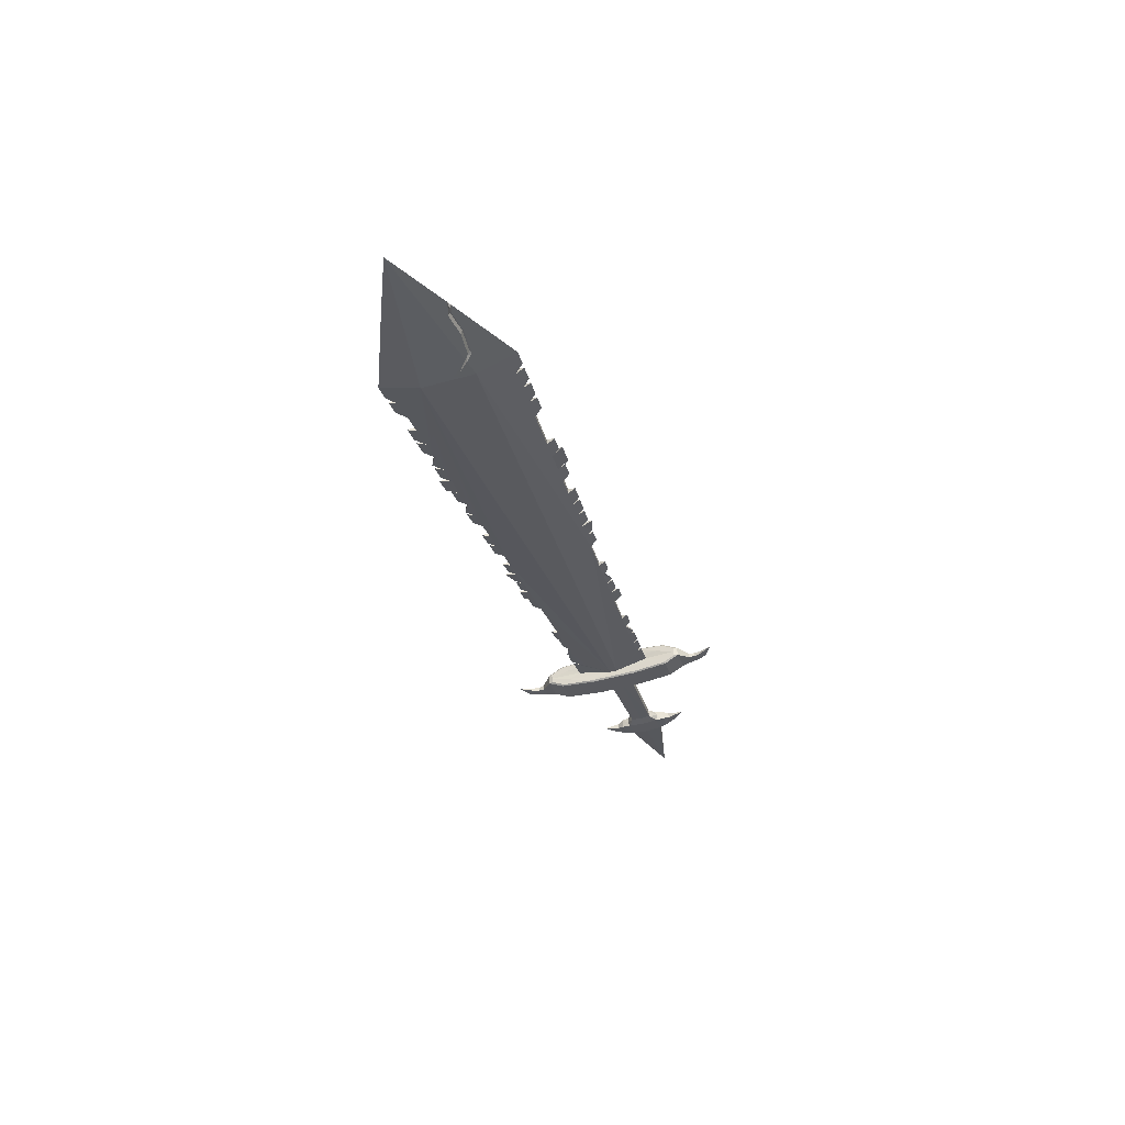
<metadata>
{"format":"obj","ext":"obj","renderer":"f3d","projection":"perspective","resolution":1024,"background":"white","views":[{"elev":63.1,"azim":96.6,"up":"+Z"}]}
</metadata>
<code>
o sword
v 0.6728 1.894 0.6856
v 0.719 1.831 0.6471
v 0.7032 1.9 0.6887
v 0.3505 2.864 1.145
v 0.2701 2.842 1.156
v 0.3615 2.819 1.132
v 0.6857 2.788 0.7506
v 0.5138 3 0.8057
v 0.6285 3.025 0.8178
v 0.7089 2.178 0.5716
v 0.6557 2.166 0.566
v 0.7514 2.359 0.6269
v 0.7088 2.028 0.9345
v 0.7486 2.197 0.9861
v 0.6646 2.258 1
v 0.5328 2.903 1.164
v 0.5439 2.858 1.151
v 0.6116 2.914 1.192
v 0.6314 2.924 1.175
v 0.7121 2.749 0.7605
v 0.6459 3.023 0.8384
v 0.7402 1.952 0.5365
v 0.7433 1.836 0.6496
v 0.7594 1.824 0.5215
v 0.6977 2.65 1.097
v 0.3268 -0.000321 8.046
v 0.1565 0.1997 8.917
v 0.1213 0.2899 8.621
v 0.3643 0.5064 8.196
v 0.1945 0.1062 9.204
v 0.2001 0.1015 9.155
v -0.01596 0.7551 8.253
v 0.4324 1.113 5.103
v 0.4402 1.198 4.853
v 0.3815 1.186 4.847
v 0.3729 1.1 5.096
v 0.05979 0.4419 8.164
v 0.2885 0.8196 8.286
v 0.07345 0.2081 10.25
v 0.06174 0.4051 8.486
v 0.3182 2.57 1.057
v 0.2663 2.943 0.7984
v 0.3326 2.669 0.7205
v 0.6026 2.155 0.5604
v 0.4808 2.301 0.5984
v 0.4664 2.126 0.9325
v 0.4809 2.225 0.5961
v 0.6056 1.958 0.8892
v 0.6201 2.057 0.5528
v 0.7339 2.081 0.5648
v 0.7681 2.19 0.9643
v 0.7195 1.982 0.9012
v 0.4477 2.83 0.7526
v 0.3425 2.715 0.7144
v 0.4 2.976 0.7937
v 0.6161 2.33 0.6126
v 0.5382 2.849 0.7621
v 0.7826 2.289 0.6279
v 0.355 2.503 1.059
v 0.4763 2.14 0.9575
v 0.5243 2.228 0.9856
v 0.5858 3.24 -0.4769
v 0.5673 3.368 -0.4402
v 0.2853 2.952 0.7817
v 0.6495 2.015 0.9283
v 0.5558 2.412 1.021
v 0.691 2.574 1.095
v 0.4534 3.343 -0.4522
v 0.4952 3.182 -0.6336
v 0.4953 3.221 -0.4864
v 0.5902 2.003 0.922
v 0.441 3.448 -0.829
v 0.4303 3.374 -0.5798
v 0.5764 3.809 -1.985
v 0.5059 3.255 -0.8828
v 0.569 3.172 -0.6334
v 0.631 3.211 -0.6193
v 0.6118 3.484 -0.811
v 0.6011 3.41 -0.5618
v 0.6417 3.284 -0.8685
v 0.5797 3.245 -0.8826
v 0.677 2.069 0.5588
v 0.2519 2.844 1.135
v 0.6626 1.97 0.8952
v 0.6795 1.939 0.5301
v 0.7099 1.946 0.5333
v 0.7336 1.906 0.6919
v 0.6947 1.826 0.6445
v 0.7349 1.747 0.6402
v 0.774 1.703 0.5524
v 0.7352 1.819 0.5189
v 0.7109 1.813 0.5163
v 0.7544 1.751 0.6423
v 0.772 1.544 0.6971
v 0.7155 1.743 0.6382
v 0.7352 1.695 0.5483
v 0.7546 1.699 0.5503
v 0.5058 2.404 1.31
v 0.5458 2.413 1.314
v 0.5437 2.297 1.365
v 0.5449 2.316 1.317
v 0.4923 2.237 1.78
v 0.5312 2.245 1.784
v 0.5234 2.162 1.83
v 0.2224 2.555 4.176
v 0.1801 2.603 3.929
v 0.1668 2.543 4.17
v 0.5019 2.316 1.542
v 0.5385 2.323 1.546
v 0.5362 2.223 1.586
v 0.5368 2.237 1.553
v 0.4915 1.772 3.185
v 0.4382 1.761 3.179
v 0.4837 1.677 3.183
v 0.3373 0.7467 6.13
v 0.3999 0.7601 6.136
v 0.3894 0.626 6.192
v 0.5176 2.085 2.263
v 0.4731 2.076 2.258
v 0.5131 1.995 2.264
v 0.4461 1.84 2.949
v 0.4987 1.851 2.954
v 0.4902 1.742 2.99
v 0.3156 3.026 2.275
v 0.2855 3.146 2.109
v 0.2737 3.017 2.271
v 0.4245 1.026 5.356
v 0.3642 1.013 5.35
v 0.4158 0.9194 5.35
v 0.5242 2.164 2.03
v 0.4823 2.155 2.026
v 0.516 2.094 2.038
v 0.4148 0.8996 5.401
v 0.3464 0.8363 5.866
v 0.4083 0.8496 5.873
v 0.4083 0.6779 5.908
v 0.4317 1.094 4.848
v 0.3994 0.7403 5.867
v 0.3089 0.4739 6.937
v 0.3736 0.4877 6.944
v 0.3625 0.3478 7.007
v 0.328 0.6563 6.396
v 0.3913 0.6699 6.403
v 0.3806 0.5338 6.461
v 0.4626 1.45 4.123
v 0.4063 1.438 4.117
v 0.4544 1.35 4.119
v 0.4915 1.626 3.211
v 0.3643 0.374 6.937
v 0.3457 0.2126 7.772
v 0.2792 0.1983 7.764
v 0.3361 0.09608 7.763
v 0.4478 1.283 4.606
v 0.3898 1.271 4.6
v 0.4394 1.18 4.602
v 0.5201 2.06 2.066
v 0.3981 1.355 4.357
v 0.4552 1.367 4.363
v 0.4461 1.248 4.403
v 0.4143 1.52 3.879
v 0.4699 1.532 3.885
v 0.461 1.416 3.923
v 0.4228 0.9881 5.146
v 0.3822 0.5583 6.396
v 0.3554 0.9251 5.606
v 0.4165 0.9382 5.613
v 0.4066 0.81 5.659
v 0.3645 0.3961 7.218
v 0.2991 0.3821 7.211
v 0.3551 0.2813 7.21
v 0.464 1.997 2.489
v 0.505 1.929 2.724
v 0.455 1.919 2.719
v 0.4385 1.162 4.647
v 0.4771 1.613 3.65
v 0.4223 1.601 3.644
v 0.4691 1.515 3.647
v 0.4843 1.693 3.416
v 0.4303 1.681 3.411
v 0.485 1.561 3.404
v 0.2892 0.2902 7.487
v 0.3552 0.3043 7.494
v 0.3436 0.1609 7.561
v 0.4762 1.373 3.865
v 0.3185 0.5654 6.665
v 0.3825 0.5791 6.672
v 0.3716 0.441 6.732
v 0.401 0.6078 6.118
v 0.4684 1.499 3.687
v 0.3339 0.06756 7.841
v 0.4757 1.581 3.453
v 0.2827 2.848 2.985
v 0.2464 2.897 2.745
v 0.2327 2.838 2.98
v 0.5112 2.007 2.494
v 0.2098 2.495 4.42
v 0.26 2.957 2.508
v 0.2937 2.907 2.749
v 0.3046 2.966 2.513
v 0.6415 3.047 -0.7427
v 0.6089 3.04 -0.7462
v 0.6554 2.839 -0.7836
v 0.4005 3.574 -0.5223
v 0.4625 3.612 -0.5082
v 0.3895 3.69 -0.5157
v 0.6526 3.168 -0.8751
v 0.4732 3.686 -0.7574
v 0.4112 3.647 -0.7714
v 0.3981 3.749 -0.715
v 0.1824 4.05 1.278
v 0.1721 3.964 1.274
v 0.2025 3.971 1.277
v 0.3394 2.91 1.158
v 0.5713 3.261 0.8851
v 0.3112 3.822 1.039
v 0.433 3.675 1.001
v 0.2581 3.81 1.033
v 0.2915 3.754 1.425
v 0.3574 3.528 1.361
v 0.4054 3.617 1.39
v 0.5218 2.949 1.177
v 0.5796 3.297 0.9163
v 0.2395 4.023 1.125
v 0.2067 4.055 1.28
v 0.2328 3.977 1.281
v 0.5651 3.198 1.253
v 0.5267 3.254 1.288
v -0.09172 1.068 8.342
v 0.01468 0.8328 9.454
v 0.01094 0.8728 9.402
v -0.05421 1.575 8.493
v 0.136 1.087 8.683
v 0.1978 1.033 8.579
v 0.2128 1.133 8.375
v 0.1712 2.311 5.169
v 0.158 2.248 5.425
v 0.1124 2.298 5.163
v 0.09841 2.235 5.419
v 0.244 0.9455 8.405
v 0.1856 3.118 1.213
v 0.2001 3.217 0.8763
v 0.2049 3.799 1.028
v 0.1624 3.618 0.9726
v 0.1152 3.578 1.345
v 0.1296 3.677 1.009
v 0.1638 3.785 1.409
v 0.1783 3.884 1.072
v 0.4169 3.642 1.377
v 0.2921 3.908 1.084
v 0.2777 3.809 1.421
v 0.2281 3.189 0.8489
v 0.3756 3.128 0.8373
v 0.4661 3.147 0.8469
v 0.2977 3.647 0.9869
v 0.4313 3.741 1.041
v 0.1907 3.182 1.252
v 0.2171 3.498 1.347
v 0.1331 3.559 1.361
v 0.5255 3.49 -0.406
v 0.2322 3.741 1.419
v 0.1729 3.728 1.413
v 0.435 3.471 -0.4155
v 0.5362 3.602 -0.508
v 0.5469 3.676 -0.7571
v 0.2352 3.896 1.078
v 0.3276 3.356 1.289
v 0.1788 4.01 1.119
v 0.2092 4.016 1.122
v 0.2207 3.797 1.415
v 0.1602 4.124 1.316
v 0.1581 4.045 1.275
v 0.166 4.217 1.267
v 0.2003 4.136 1.179
v 0.1518 4.125 1.174
v 0.1796 4.128 1.318
v 0.114 4.265 1.471
v 0.1408 4.12 1.314
v 0.1271 4.209 1.263
v 0.1761 4.13 1.176
v 0.1466 4.213 1.265
v 0.3144 3.196 1.535
v 0.3097 3.265 1.64
v 0.3544 3.204 1.539
v 0.3128 3.276 1.59
v 0.2879 3.082 2.02
v 0.3268 3.09 2.025
v 0.2878 3.153 2.073
v 0.3013 3.145 1.778
v 0.2981 3.208 1.866
v 0.3379 3.153 1.782
v 0.3004 3.214 1.831
v 0.2595 2.732 3.457
v 0.2118 2.801 3.503
v 0.2061 2.72 3.452
v 0.04115 1.971 6.478
v 0.04414 2.054 6.597
v 0.1038 1.984 6.484
v 0.2624 3.032 2.559
v 0.219 2.779 3.216
v 0.222 2.851 3.305
v 0.2716 2.79 3.221
v 0.1446 2.183 5.685
v 0.09091 2.263 5.732
v 0.08428 2.171 5.679
v 0.01197 1.833 7.026
v 0.06208 1.776 7.31
v 0.07605 1.846 7.032
v 0.05563 2.039 6.208
v 0.04715 2.171 6.332
v 0.1175 2.052 6.215
v 0.1188 2.388 5.216
v 0.1535 2.483 4.414
v 0.1566 2.56 4.51
v 0.03406 1.632 7.872
v -0.02455 1.72 7.921
v -0.03195 1.618 7.865
v 0.06244 2.133 6.263
v 0.1049 2.326 5.473
v 0.2271 2.94 3.077
v -0.002681 1.762 7.303
v 0.00022 1.846 7.432
v 0.1971 2.434 4.666
v 0.1461 2.509 4.713
v 0.1399 2.422 4.66
v 0.2169 2.89 3.275
v 0.2092 2.794 3.543
v 0.1156 2.379 5.265
v 0.02008 1.559 8.154
v -0.03901 1.647 8.204
v -0.04651 1.545 8.147
v 0.1842 2.373 4.916
v 0.1209 2.497 4.976
v 0.1262 2.361 4.91
v 0.2725 3.084 2.357
v -0.01733 1.691 7.583
v -0.01445 1.774 7.715
v 0.04807 1.704 7.59
v 0.1431 2.501 4.759
v 0.1017 2.316 5.524
v 0.08996 1.916 6.757
v 0.0336 2 6.806
v 0.02659 1.903 6.75
v 0.07002 2.105 5.942
v 0.07333 2.188 6.05
v 0.1311 2.118 5.948
v -0.01002 1.791 7.64
v 0.1295 2.44 5.01
v 0.2349 2.614 3.934
v 0.186 2.686 3.98
v -0.02909 1.702 8
v 0.0324 2.093 6.629
v -0.04365 1.629 8.285
v 0.1932 2.662 3.689
v 0.1963 2.736 3.781
v 0.2472 2.673 3.695
v 0.1469 0.2149 8.929
v 0.1882 0.1222 9.135
v 0.09559 0.3082 8.87
v 0.1195 0.3007 8.868
v 0.1708 0.2075 8.928
v 0.1085 0.2884 8.848
v 0.128 0.3094 8.644
v 0.104 0.3169 8.645
v 0.05152 0.8573 9.394
v 0.04827 0.8766 9.283
v 0.02128 0.8498 9.271
v 0.0711 0.8402 9.27
v 0.0492 0.979 8.982
v 0.09913 0.9693 8.981
v 0.1084 1.053 8.684
v 0.1584 1.043 8.683
v 0.07462 1.007 8.996
v 0.1454 1.027 8.611
v 0.1954 1.017 8.611
v 0.5983 3.157 -0.8808
v 0.5919 3.021 -0.8728
v 0.544 3.145 -0.8865
v 0.4438 3.701 -0.5099
v 0.4981 3.713 -0.5042
v 0.5355 3.086 -0.6872
v 0.4524 3.76 -0.7093
v 0.5067 3.772 -0.7036
v 0.455 3.87 -0.6284
v 0.5898 3.098 -0.6815
v 0.6441 3.109 -0.6758
v 0.5763 3.033 -0.7496
v 0.6571 3.034 -0.866
v 0.4224 3.863 -0.6319
v 0.3804 3.976 -0.4604
v 0.3959 3.779 -0.5375
v 0.3898 3.856 -0.6353
v 0.4611 3.793 -0.5306
v 0.6245 3.027 -0.8694
v 0.4285 3.786 -0.5341
v 0.3497 2.859 1.164
v 0.532 2.898 1.183
v 0.08572 0.3976 8.485
v 0.194 0.9552 8.405
f 1 2 3
f 4 5 6
f 7 8 9
f 10 11 12
f 13 14 15
f 16 17 18
f 19 20 21
f 22 23 24
f 18 25 19
f 26 27 28
f 29 30 31
f 6 32 4
f 29 33 34
f 35 36 37
f 29 38 39
f 17 38 29
f 32 40 39
f 41 42 43
f 44 45 11
f 46 43 47
f 48 47 49
f 50 51 52
f 53 54 55
f 56 57 12
f 58 25 51
f 59 60 61
f 8 62 63
f 54 64 55
f 12 11 56
f 61 65 66
f 7 57 8
f 14 67 15
f 68 69 70
f 60 71 61
f 72 69 73
f 53 62 57
f 74 75 72
f 62 76 77
f 77 78 79
f 63 77 79
f 80 81 74
f 81 75 74
f 78 80 74
f 76 62 70
f 70 69 76
f 55 70 53
f 45 49 47
f 45 43 54
f 12 50 10
f 12 20 58
f 54 42 64
f 44 82 49
f 10 82 11
f 21 7 9
f 41 5 83
f 5 59 6
f 18 17 67
f 46 59 41
f 48 60 46
f 52 14 13
f 51 67 14
f 6 61 66
f 65 48 84
f 65 52 13
f 17 15 67
f 65 15 66
f 85 82 86
f 22 82 50
f 1 84 48
f 87 84 3
f 87 50 52
f 1 49 85
f 88 89 2
f 23 90 24
f 85 91 92
f 85 88 1
f 3 23 87
f 86 24 91
f 93 89 94
f 95 96 94
f 91 96 92
f 88 96 95
f 2 93 23
f 91 90 97
f 97 90 94
f 90 93 94
f 89 95 94
f 96 97 94
f 98 99 100
f 99 98 101
f 102 103 104
f 105 106 107
f 108 109 110
f 109 108 111
f 112 113 114
f 115 116 117
f 118 119 120
f 121 122 123
f 124 125 126
f 127 128 129
f 130 131 132
f 128 127 133
f 134 135 136
f 34 35 137
f 135 134 138
f 139 140 141
f 142 143 144
f 145 146 147
f 113 112 148
f 140 139 149
f 150 151 152
f 153 154 155
f 131 130 156
f 157 158 159
f 160 161 162
f 36 33 163
f 143 142 164
f 165 166 167
f 168 169 170
f 171 172 173
f 154 153 174
f 175 176 177
f 178 179 180
f 181 182 183
f 161 160 184
f 185 186 187
f 116 115 188
f 176 175 189
f 151 150 190
f 179 178 191
f 6 66 101
f 98 100 108
f 100 111 108
f 6 101 98
f 190 26 37
f 183 152 151
f 151 190 37
f 37 6 146
f 6 98 108
f 108 110 102
f 192 193 194
f 102 104 131
f 104 132 131
f 6 108 102
f 183 151 181
f 151 37 181
f 6 102 131
f 131 156 119
f 156 120 119
f 6 131 119
f 181 37 169
f 141 170 169
f 6 119 171
f 6 171 173
f 139 141 169
f 6 173 121
f 121 123 113
f 123 114 113
f 113 148 179
f 148 180 179
f 6 121 113
f 139 169 37
f 187 149 139
f 119 195 171
f 185 187 139
f 6 113 179
f 179 191 176
f 191 177 176
f 176 189 160
f 189 184 160
f 6 179 176
f 185 139 37
f 142 144 185
f 117 164 142
f 136 188 115
f 115 117 142
f 142 185 37
f 6 176 160
f 160 162 146
f 162 147 146
f 6 160 146
f 115 142 37
f 134 136 115
f 167 138 134
f 103 102 110
f 165 167 134
f 134 115 37
f 157 159 154
f 159 155 154
f 154 174 35
f 174 137 35
f 37 146 157
f 165 134 37
f 128 133 165
f 163 129 128
f 36 163 128
f 128 165 37
f 37 157 154
f 36 128 37
f 37 154 35
f 101 66 17
f 29 26 190
f 150 152 183
f 29 190 150
f 99 101 17
f 111 100 109
f 100 99 109
f 107 196 105
f 110 109 103
f 99 17 109
f 17 29 145
f 109 17 103
f 29 150 182
f 150 183 182
f 103 17 130
f 132 104 130
f 104 103 130
f 120 156 118
f 156 130 118
f 130 17 118
f 29 182 168
f 168 170 141
f 118 17 195
f 195 17 172
f 168 141 140
f 172 17 122
f 114 123 112
f 123 122 112
f 122 17 112
f 29 168 140
f 140 149 187
f 173 122 121
f 140 187 186
f 112 17 178
f 180 148 178
f 148 112 178
f 177 191 175
f 191 178 175
f 178 17 175
f 29 140 186
f 186 144 143
f 143 164 117
f 116 188 136
f 143 117 116
f 29 186 143
f 175 17 161
f 184 189 161
f 189 175 161
f 147 162 145
f 162 161 145
f 161 17 145
f 29 143 116
f 116 136 135
f 135 138 167
f 197 198 199
f 135 167 166
f 29 116 135
f 155 159 153
f 159 158 153
f 29 135 166
f 166 133 127
f 127 129 163
f 127 163 33
f 29 166 127
f 158 145 29
f 137 174 34
f 174 153 34
f 153 158 29
f 29 127 33
f 34 153 29
f 200 201 202
f 203 204 205
f 77 206 80
f 207 208 209
f 210 211 212
f 4 213 5
f 214 9 8
f 215 216 217
f 218 219 220
f 16 18 221
f 222 19 21
f 223 224 225
f 18 226 227
f 228 229 230
f 231 232 233
f 32 213 4
f 234 235 236
f 237 228 238
f 38 234 239
f 221 38 16
f 39 228 32
f 42 240 241
f 242 217 243
f 241 244 245
f 245 246 247
f 248 249 250
f 251 252 55
f 216 253 254
f 226 255 248
f 256 257 258
f 8 259 253
f 251 55 64
f 216 254 217
f 257 260 261
f 253 214 8
f 220 219 227
f 203 68 262
f 258 257 261
f 203 72 73
f 259 252 253
f 74 72 208
f 259 263 204
f 78 263 79
f 63 263 259
f 264 74 207
f 207 74 208
f 78 74 264
f 204 262 259
f 262 204 203
f 55 262 68
f 243 247 242
f 241 243 251
f 249 216 215
f 216 222 214
f 42 251 64
f 242 265 217
f 265 215 217
f 21 214 222
f 5 240 83
f 5 213 256
f 18 227 221
f 256 244 240
f 258 246 244
f 250 220 248
f 248 227 226
f 257 213 266
f 260 246 261
f 250 260 218
f 221 219 266
f 260 219 218
f 265 267 268
f 223 265 268
f 211 269 212
f 269 225 212
f 225 249 223
f 247 211 267
f 270 271 210
f 272 224 273
f 274 268 267
f 271 267 211
f 224 212 225
f 268 273 223
f 275 276 270
f 277 276 278
f 278 279 274
f 271 278 274
f 275 210 224
f 279 272 273
f 280 276 272
f 272 276 275
f 270 276 277
f 278 276 280
f 281 282 283
f 283 284 281
f 285 125 286
f 286 287 285
f 288 289 290
f 290 291 288
f 292 293 294
f 295 296 297
f 199 298 197
f 299 300 301
f 302 303 304
f 305 306 307
f 308 309 310
f 186 185 144
f 235 311 237
f 312 313 196
f 314 315 316
f 310 317 308
f 236 318 238
f 194 319 192
f 320 321 306
f 322 323 324
f 301 325 299
f 294 326 292
f 237 327 235
f 328 329 330
f 331 332 333
f 126 334 124
f 335 336 337
f 324 338 322
f 238 339 236
f 340 341 342
f 343 344 345
f 337 346 335
f 333 347 331
f 348 349 106
f 35 33 36
f 316 350 314
f 297 351 295
f 330 352 328
f 353 354 355
f 213 284 266
f 281 288 282
f 282 288 291
f 213 281 284
f 352 228 231
f 350 330 329
f 330 228 352
f 228 312 213
f 213 288 281
f 288 285 289
f 289 285 287
f 285 126 125
f 307 342 305
f 213 285 288
f 350 316 330
f 330 316 228
f 336 316 315
f 213 126 285
f 126 197 334
f 334 197 298
f 169 182 181
f 213 197 126
f 336 335 316
f 316 335 228
f 321 335 346
f 213 193 197
f 194 299 319
f 319 299 325
f 213 194 193
f 320 335 321
f 213 299 194
f 299 294 300
f 300 294 293
f 294 353 326
f 166 165 133
f 213 294 299
f 320 228 335
f 213 353 294
f 353 106 354
f 354 106 349
f 213 106 353
f 305 228 320
f 296 342 341
f 309 295 351
f 295 342 296
f 342 228 305
f 213 107 106
f 312 324 313
f 313 324 323
f 213 312 107
f 295 228 342
f 308 295 309
f 344 308 317
f 343 308 344
f 308 228 295
f 324 333 338
f 338 333 332
f 333 237 347
f 347 237 311
f 228 324 312
f 343 228 308
f 339 304 303
f 327 238 318
f 238 304 339
f 304 228 343
f 228 333 324
f 237 238 327
f 238 228 304
f 228 237 333
f 284 221 266
f 234 352 231
f 328 350 329
f 234 328 352
f 283 221 284
f 291 290 282
f 282 290 283
f 287 286 289
f 289 286 290
f 283 290 221
f 221 196 234
f 290 286 221
f 234 314 328
f 328 314 350
f 314 336 315
f 286 124 221
f 304 345 302
f 125 124 286
f 298 199 334
f 334 199 124
f 124 199 221
f 234 337 314
f 314 337 336
f 337 321 346
f 199 198 221
f 198 192 221
f 337 306 321
f 192 301 221
f 325 301 319
f 319 301 192
f 293 292 300
f 300 292 301
f 301 292 221
f 234 306 337
f 292 355 221
f 146 158 157
f 326 355 292
f 349 348 354
f 354 348 355
f 355 348 221
f 234 307 306
f 340 296 341
f 297 309 351
f 340 297 296
f 234 340 307
f 348 105 221
f 105 196 221
f 234 297 340
f 297 310 309
f 310 344 317
f 310 345 344
f 234 310 297
f 323 322 313
f 313 322 196
f 332 331 338
f 338 331 322
f 234 345 310
f 302 339 303
f 236 327 318
f 302 236 339
f 234 302 345
f 322 234 196
f 311 235 347
f 347 235 331
f 236 235 327
f 331 234 322
f 234 236 302
f 235 234 331
f 217 254 243
f 254 252 243
f 53 56 45
f 56 11 45
f 356 357 30
f 31 30 357
f 358 30 39
f 359 356 358
f 27 357 360
f 27 359 361
f 362 358 363
f 361 362 28
f 40 362 363
f 28 362 40
f 40 37 26
f 26 31 27
f 27 361 28
f 28 40 26
f 40 363 358
f 358 356 30
f 39 40 358
f 364 365 230
f 366 229 367
f 367 229 39
f 230 229 364
f 368 367 369
f 370 369 371
f 372 370 232
f 372 366 368
f 373 371 374
f 232 373 233
f 233 373 239
f 239 373 374
f 231 230 372
f 230 365 372
f 233 234 231
f 231 372 232
f 39 374 367
f 374 371 369
f 367 374 369
f 234 233 239
f 239 374 38
f 374 39 38
f 375 376 377
f 206 81 80
f 203 209 208
f 205 204 378
f 264 379 263
f 379 204 263
f 76 69 380
f 377 81 375
f 75 380 69
f 209 381 207
f 81 377 75
f 382 264 207
f 381 383 382
f 380 384 76
f 385 77 76
f 384 200 385
f 377 386 380
f 206 200 387
f 383 388 389
f 378 390 205
f 209 390 391
f 382 392 379
f 376 393 202
f 392 383 389
f 390 394 389
f 391 390 389
f 386 376 202
f 387 200 202
f 228 39 229
f 230 231 228
f 31 26 29
f 29 39 30
f 389 394 392
f 378 392 394
f 378 204 379
f 389 388 391
f 381 391 388
f 207 381 382
f 375 81 206
f 384 386 201
f 202 393 387
f 76 384 385
f 202 201 386
f 375 387 393
f 1 88 2
f 19 25 20
f 22 87 23
f 18 67 25
f 6 37 32
f 17 16 38
f 32 37 40
f 41 83 42
f 46 41 43
f 48 46 47
f 50 58 51
f 53 45 54
f 56 53 57
f 58 20 25
f 8 57 62
f 61 71 65
f 7 12 57
f 68 73 69
f 72 75 69
f 53 70 62
f 77 80 78
f 63 62 77
f 55 68 70
f 45 44 49
f 45 47 43
f 12 58 50
f 12 7 20
f 54 43 42
f 44 11 82
f 10 50 82
f 21 20 7
f 41 59 5
f 46 60 59
f 48 71 60
f 52 51 14
f 51 25 67
f 6 59 61
f 65 71 48
f 65 84 52
f 17 66 15
f 65 13 15
f 85 49 82
f 22 86 82
f 1 3 84
f 87 52 84
f 87 22 50
f 1 48 49
f 88 95 89
f 23 93 90
f 85 86 91
f 85 92 88
f 3 2 23
f 86 22 24
f 91 97 96
f 88 92 96
f 2 89 93
f 91 24 90
f 105 348 106
f 171 195 172
f 192 198 193
f 119 118 195
f 107 312 196
f 173 172 122
f 197 193 198
f 77 385 206
f 210 271 211
f 222 226 19
f 223 273 224
f 18 19 226
f 32 228 213
f 221 234 38
f 42 83 240
f 241 240 244
f 245 244 246
f 248 255 249
f 251 243 252
f 226 222 255
f 8 63 259
f 257 266 260
f 253 216 214
f 203 73 68
f 203 208 72
f 259 262 252
f 78 264 263
f 63 79 263
f 55 252 262
f 243 245 247
f 241 245 243
f 249 255 216
f 216 255 222
f 42 241 251
f 242 247 265
f 265 249 215
f 21 9 214
f 5 256 240
f 256 258 244
f 258 261 246
f 250 218 220
f 248 220 227
f 257 256 213
f 260 269 246
f 250 269 260
f 221 227 219
f 260 266 219
f 265 247 267
f 223 249 265
f 211 246 269
f 269 250 225
f 225 250 249
f 247 246 211
f 270 277 271
f 272 275 224
f 274 279 268
f 271 274 267
f 224 210 212
f 268 279 273
f 278 280 279
f 271 277 278
f 275 270 210
f 279 280 272
f 305 320 306
f 35 34 33
f 307 340 342
f 169 168 182
f 304 343 345
f 146 145 158
f 254 253 252
f 356 360 357
f 359 360 356
f 27 31 357
f 27 360 359
f 362 359 358
f 361 359 362
f 364 366 365
f 366 364 229
f 368 366 367
f 370 368 369
f 372 368 370
f 372 365 366
f 373 370 371
f 232 370 373
f 375 393 376
f 203 205 209
f 264 382 379
f 75 377 380
f 381 388 383
f 384 201 200
f 377 376 386
f 206 385 200
f 378 394 390
f 209 205 390
f 382 383 392
f 378 379 392
f 381 209 391
f 384 380 386
f 375 206 387

</code>
